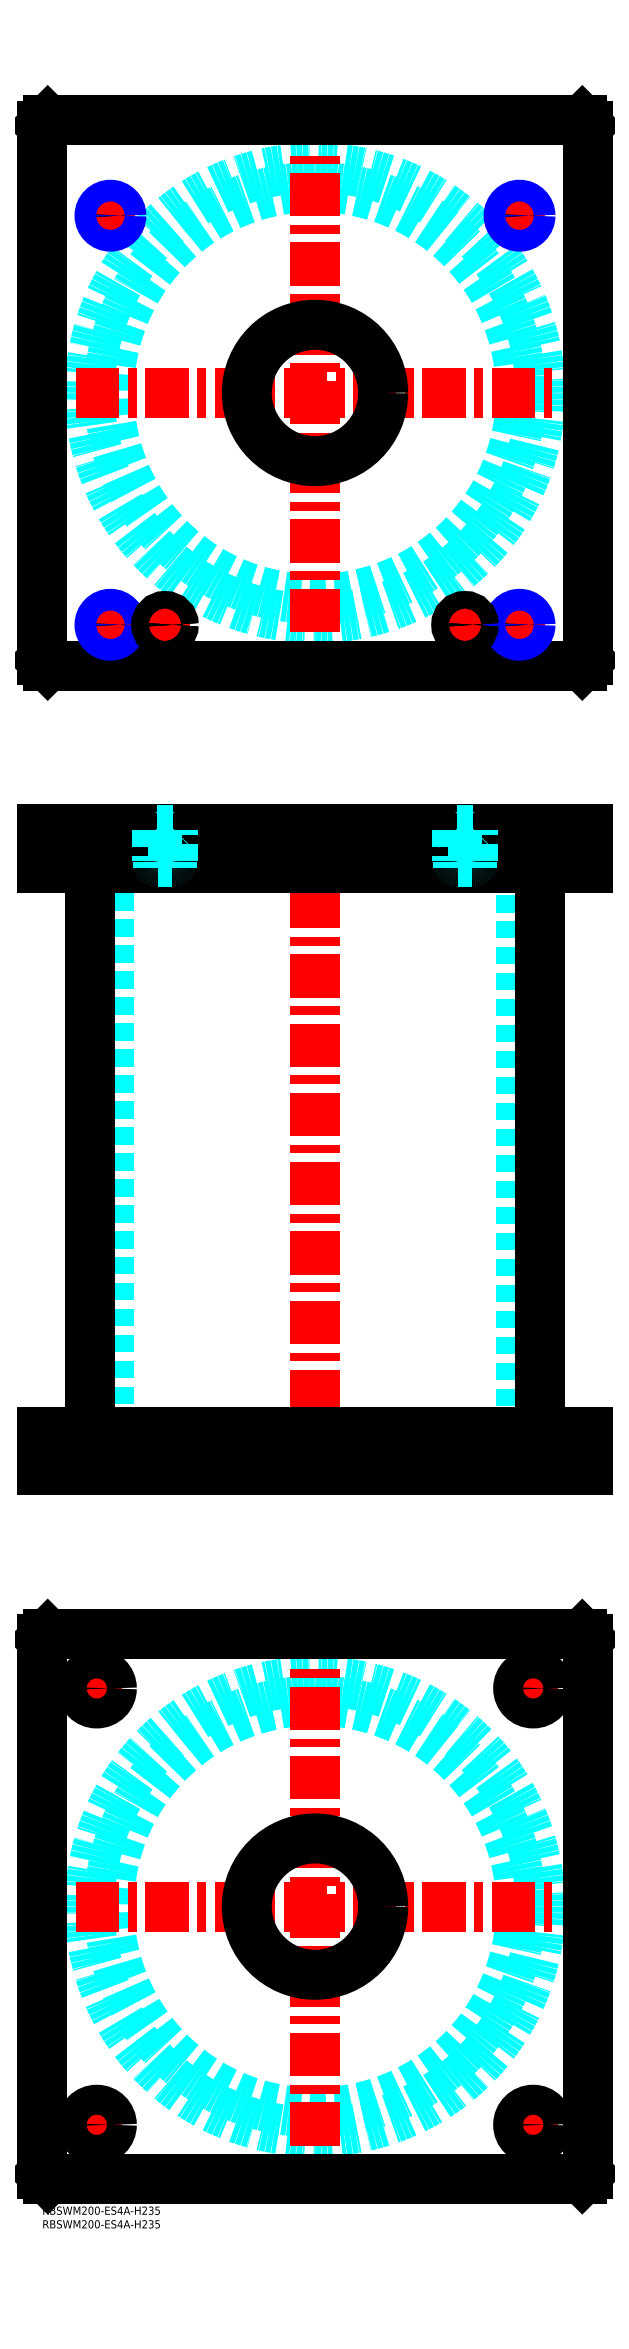
<metadata>
{"format":"dxf","ext":"dxf","renderer":"ezdxf+matplotlib","layout":"modelspace","background":"white","min_lineweight":24,"dpi":150}
</metadata>
<code>
0
SECTION
2
ENTITIES
0
INSERT
8
MSM_CONTINUOUS
2
*U50
10
0
20
0
30
0
0
INSERT
8
MSM_CONTINUOUS
2
*U51
10
0
20
0
30
0
0
CIRCLE
8
MSM_DASHED
10
100
20
110
30
0
40
75.5
0
CIRCLE
8
MSM_DASHED
10
100
20
110
30
0
40
82.6
0
LINE
8
MSM_CENTER
10
12.4
20
110
30
0
11
187.6
21
110
31
0
0
LINE
8
MSM_CENTER
10
100
20
22.4
30
0
11
100
21
197.6
31
0
0
LINE
8
MSM_CENTER
10
172.5
20
190
30
0
11
187.5
21
190
31
0
0
LINE
8
MSM_CENTER
10
180
20
182.5
30
0
11
180
21
197.5
31
0
0
LINE
8
MSM_CENTER
10
12.5
20
30
30
0
11
27.5
21
30
31
0
0
LINE
8
MSM_CENTER
10
20
20
22.5
30
0
11
20
21
37.5
31
0
0
LINE
8
MSM_CENTER
10
172.5
20
30
30
0
11
187.5
21
30
31
0
0
LINE
8
MSM_CENTER
10
180
20
22.5
30
0
11
180
21
37.5
31
0
0
LINE
8
MSM_CENTER
10
12.5
20
190
30
0
11
27.5
21
190
31
0
0
LINE
8
MSM_CENTER
10
20
20
182.5
30
0
11
20
21
197.5
31
0
0
LINE
8
MSM_CONTINUOUS
10
0
20
12
30
0
11
0
21
208
31
0
0
LINE
8
MSM_CONTINUOUS
10
200
20
208
30
0
11
200
21
12
31
0
0
CIRCLE
8
MSM_CONTINUOUS
10
180
20
190
30
0
40
5.5
0
CIRCLE
8
MSM_CONTINUOUS
10
20
20
30
30
0
40
5.5
0
CIRCLE
8
MSM_CONTINUOUS
10
180
20
30
30
0
40
5.5
0
CIRCLE
8
MSM_CONTINUOUS
10
20
20
190
30
0
40
5.5
0
CIRCLE
8
MSM_CONTINUOUS
10
100
20
110
30
0
40
25
0
LINE
8
MSM_CONTINUOUS
10
2
20
10
30
0
11
0
21
12
31
0
0
LINE
8
MSM_CONTINUOUS
10
198
20
10
30
0
11
2
21
10
31
0
0
LINE
8
MSM_CONTINUOUS
10
200
20
12
30
0
11
198
21
10
31
0
0
LINE
8
MSM_CONTINUOUS
10
198
20
210
30
0
11
200
21
208
31
0
0
LINE
8
MSM_CONTINUOUS
10
2
20
210
30
0
11
198
21
210
31
0
0
LINE
8
MSM_CONTINUOUS
10
0
20
208
30
0
11
2
21
210
31
0
0
LINE
8
MSM_DASHED
10
75
20
284
30
0
11
75
21
270
31
0
0
LINE
8
MSM_DASHED
10
125
20
270
30
0
11
125
21
284
31
0
0
LINE
8
MSM_DASHED
10
75
20
505
30
0
11
75
21
491
31
0
0
LINE
8
MSM_DASHED
10
125
20
491
30
0
11
125
21
505
31
0
0
LINE
8
MSM_DASHED
10
24.5
20
491
30
0
11
24.5
21
284
31
0
0
LINE
8
MSM_DASHED
10
175.5
20
284
30
0
11
175.5
21
491
31
0
0
LINE
8
MSM_DASHED
10
174.5
20
284
30
0
11
174.5
21
270
31
0
0
LINE
8
MSM_DASHED
10
185.5
20
270
30
0
11
185.5
21
284
31
0
0
LINE
8
MSM_DASHED
10
14.5
20
284
30
0
11
14.5
21
270
31
0
0
LINE
8
MSM_DASHED
10
25.5
20
270
30
0
11
25.5
21
284
31
0
0
LINE
8
MSM_DASHED
10
21.68
20
505
30
0
11
21.68
21
491
31
0
0
LINE
8
MSM_DASHED
10
28.32
20
491
30
0
11
28.32
21
505
31
0
0
LINE
8
MSM_DASHED
10
171.7
20
505
30
0
11
171.7
21
491
31
0
0
LINE
8
MSM_DASHED
10
178.3
20
491
30
0
11
178.3
21
505
31
0
0
LINE
8
MSM_DASHED
10
29
20
505
30
0
11
29
21
491
31
0
0
LINE
8
MSM_DASHED
10
21
20
505
30
0
11
21
21
491
31
0
0
LINE
8
MSM_DASHED
10
179
20
505
30
0
11
179
21
491
31
0
0
LINE
8
MSM_DASHED
10
171
20
505
30
0
11
171
21
491
31
0
0
LINE
8
MSM_CENTER
10
100
20
510
30
0
11
100
21
265
31
0
0
LINE
8
MSM_CENTER
10
20
20
286
30
0
11
20
21
268
31
0
0
LINE
8
MSM_CENTER
10
180
20
286
30
0
11
180
21
268
31
0
0
LINE
8
MSM_CENTER
10
25
20
507
30
0
11
25
21
489
31
0
0
LINE
8
MSM_CENTER
10
175
20
507
30
0
11
175
21
489
31
0
0
LINE
8
MSM_CENTER
10
45
20
507
30
0
11
45
21
489
31
0
0
LINE
8
MSM_CENTER
10
155
20
507
30
0
11
155
21
489
31
0
0
LINE
8
MSM_CONTINUOUS
10
17.4
20
491
30
0
11
17.4
21
284
31
0
0
LINE
8
MSM_CONTINUOUS
10
182.6
20
284
30
0
11
182.6
21
491
31
0
0
LINE
8
MSM_CONTINUOUS
10
2
20
505
30
0
11
2
21
491
31
0
0
LINE
8
MSM_CONTINUOUS
10
5.68e-14
20
505
30
0
11
5.68e-14
21
491
31
0
0
LINE
8
MSM_CONTINUOUS
10
5.68e-14
20
491
30
0
11
200
21
491
31
0
0
LINE
8
MSM_CONTINUOUS
10
200
20
505
30
0
11
200
21
491
31
0
0
LINE
8
MSM_CONTINUOUS
10
5.68e-14
20
505
30
0
11
200
21
505
31
0
0
LINE
8
MSM_CONTINUOUS
10
198
20
505
30
0
11
198
21
491
31
0
0
LINE
8
MSM_CONTINUOUS
10
200
20
270
30
0
11
200
21
284
31
0
0
LINE
8
MSM_CONTINUOUS
10
0
20
284
30
0
11
200
21
284
31
0
0
LINE
8
MSM_CONTINUOUS
10
0
20
270
30
0
11
200
21
270
31
0
0
LINE
8
MSM_CONTINUOUS
10
0
20
270
30
0
11
0
21
284
31
0
0
LINE
8
MSM_CONTINUOUS
10
2
20
270
30
0
11
2
21
284
31
0
0
LINE
8
MSM_CONTINUOUS
10
198
20
270
30
0
11
198
21
284
31
0
0
CIRCLE
8
MSM_DASHED
10
100
20
665
30
0
40
75.5
0
CIRCLE
8
MSM_DASHED
10
100
20
665
30
0
40
82.6
0
LINE
8
MSM_CENTER
10
12.4
20
665
30
0
11
187.6
21
665
31
0
0
LINE
8
MSM_CENTER
10
100
20
577.4
30
0
11
100
21
752.6
31
0
0
LINE
8
MSM_CENTER
10
150
20
580
30
0
11
160
21
580
31
0
0
LINE
8
MSM_CENTER
10
155
20
575
30
0
11
155
21
585
31
0
0
LINE
8
MSM_CENTER
10
40
20
580
30
0
11
50
21
580
31
0
0
LINE
8
MSM_CENTER
10
45
20
575
30
0
11
45
21
585
31
0
0
LINE
8
MSM_CENTER
10
169
20
580
30
0
11
181
21
580
31
0
0
LINE
8
MSM_CENTER
10
175
20
574
30
0
11
175
21
586
31
0
0
LINE
8
MSM_CENTER
10
19
20
730
30
0
11
31
21
730
31
0
0
LINE
8
MSM_CENTER
10
25
20
724
30
0
11
25
21
736
31
0
0
LINE
8
MSM_CENTER
10
169
20
730
30
0
11
181
21
730
31
0
0
LINE
8
MSM_CENTER
10
175
20
724
30
0
11
175
21
736
31
0
0
LINE
8
MSM_CENTER
10
19
20
580
30
0
11
31
21
580
31
0
0
LINE
8
MSM_CENTER
10
25
20
574
30
0
11
25
21
586
31
0
0
CIRCLE
8
MSM_CONTINUOUS
10
25
20
730
30
0
40
3.324
0
CIRCLE
8
MSM_CONTINUOUS
10
175
20
730
30
0
40
3.324
0
CIRCLE
8
MSM_CONTINUOUS
10
175
20
580
30
0
40
3.324
0
CIRCLE
8
MSM_CONTINUOUS
10
25
20
580
30
0
40
3.324
0
LINE
8
MSM_CONTINUOUS
10
200
20
567
30
0
11
200
21
763
31
0
0
CIRCLE
8
MSM_CONTINUOUS
10
100
20
665
30
0
40
25
0
LINE
8
MSM_CONTINUOUS
10
5.68e-14
20
763
30
0
11
5.68e-14
21
567
31
0
0
LINE
8
MSM_CONTINUOUS
10
5.68e-14
20
567
30
0
11
2
21
565
31
0
0
LINE
8
MSM_CONTINUOUS
10
2
20
565
30
0
11
198
21
565
31
0
0
LINE
8
MSM_CONTINUOUS
10
198
20
565
30
0
11
200
21
567
31
0
0
LINE
8
MSM_CONTINUOUS
10
200
20
763
30
0
11
198
21
765
31
0
0
LINE
8
MSM_CONTINUOUS
10
198
20
765
30
0
11
2
21
765
31
0
0
LINE
8
MSM_CONTINUOUS
10
2
20
765
30
0
11
5.68e-14
21
763
31
0
0
CIRCLE
8
MSM_NARROW
10
25
20
730
30
0
40
4
0
CIRCLE
8
MSM_NARROW
10
175
20
730
30
0
40
4
0
CIRCLE
8
MSM_NARROW
10
175
20
580
30
0
40
4
0
CIRCLE
8
MSM_NARROW
10
25
20
580
30
0
40
4
0
CIRCLE
8
MSM_CONTINUOUS
10
45
20
580
30
0
40
2.5
0
CIRCLE
8
MSM_CONTINUOUS
10
45
20
580
30
0
40
3
0
CIRCLE
8
MSM_CONTINUOUS
10
45
20
580
30
0
40
3.2
0
CIRCLE
8
MSM_CONTINUOUS
10
155
20
580
30
0
40
2.5
0
CIRCLE
8
MSM_CONTINUOUS
10
155
20
580
30
0
40
3
0
CIRCLE
8
MSM_CONTINUOUS
10
155
20
580
30
0
40
3.2
0
LINE
8
MSM_DASHED
10
48
20
493.4
30
0
11
48
21
504.8
31
0
0
LINE
8
MSM_DASHED
10
48
20
504.8
30
0
11
48.2
21
505
31
0
0
LINE
8
MSM_DASHED
10
48
20
504.8
30
0
11
42
21
504.8
31
0
0
LINE
8
MSM_DASHED
10
42
20
504.8
30
0
11
42
21
493.4
31
0
0
LINE
8
MSM_DASHED
10
41.8
20
505
30
0
11
42
21
504.8
31
0
0
LINE
8
MSM_DASHED
10
47.5
20
491
30
0
11
47.5
21
493
31
0
0
LINE
8
MSM_DASHED
10
47.6
20
493
30
0
11
42.4
21
493
31
0
0
ARC
8
MSM_DASHED
10
47.6
20
493.4
30
0
40
0.4
50
270
51
360
0
LINE
8
MSM_DASHED
10
42.5
20
493
30
0
11
42.5
21
491
31
0
0
ARC
8
MSM_DASHED
10
42.4
20
493.4
30
0
40
0.4
50
180
51
270
0
LINE
8
MSM_DASHED
10
158
20
493.4
30
0
11
158
21
504.8
31
0
0
LINE
8
MSM_DASHED
10
158
20
504.8
30
0
11
158.2
21
505
31
0
0
LINE
8
MSM_DASHED
10
158
20
504.8
30
0
11
152
21
504.8
31
0
0
LINE
8
MSM_DASHED
10
152
20
504.8
30
0
11
152
21
493.4
31
0
0
LINE
8
MSM_DASHED
10
151.8
20
505
30
0
11
152
21
504.8
31
0
0
LINE
8
MSM_DASHED
10
157.5
20
491
30
0
11
157.5
21
493
31
0
0
LINE
8
MSM_DASHED
10
157.6
20
493
30
0
11
152.4
21
493
31
0
0
ARC
8
MSM_DASHED
10
157.6
20
493.4
30
0
40
0.4
50
270
51
360
0
LINE
8
MSM_DASHED
10
152.5
20
493
30
0
11
152.5
21
491
31
0
0
ARC
8
MSM_DASHED
10
152.4
20
493.4
30
0
40
0.4
50
180
51
270
0
ENDSEC
0
EOF

</code>
